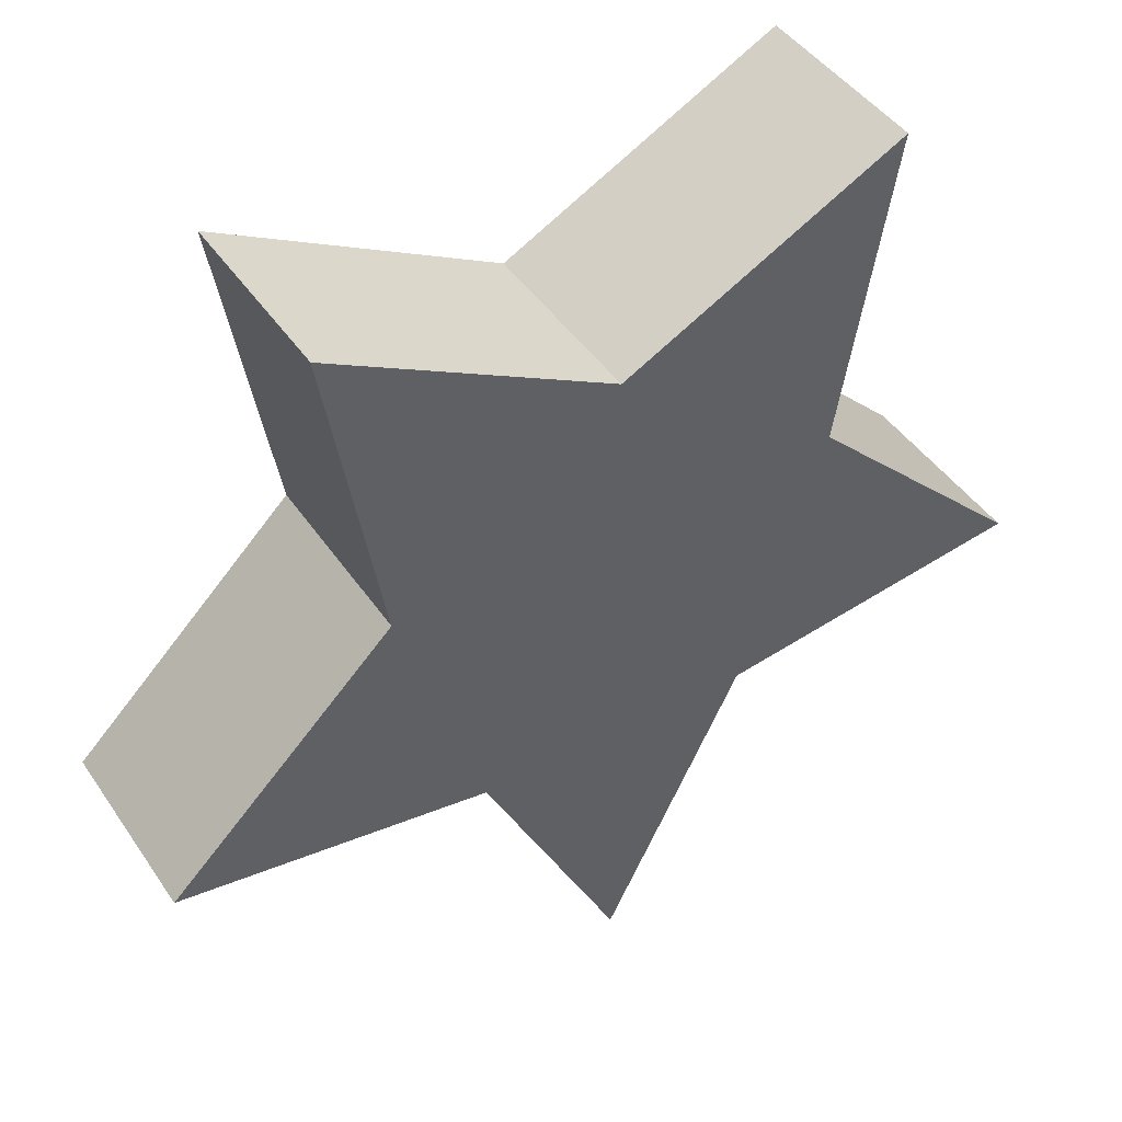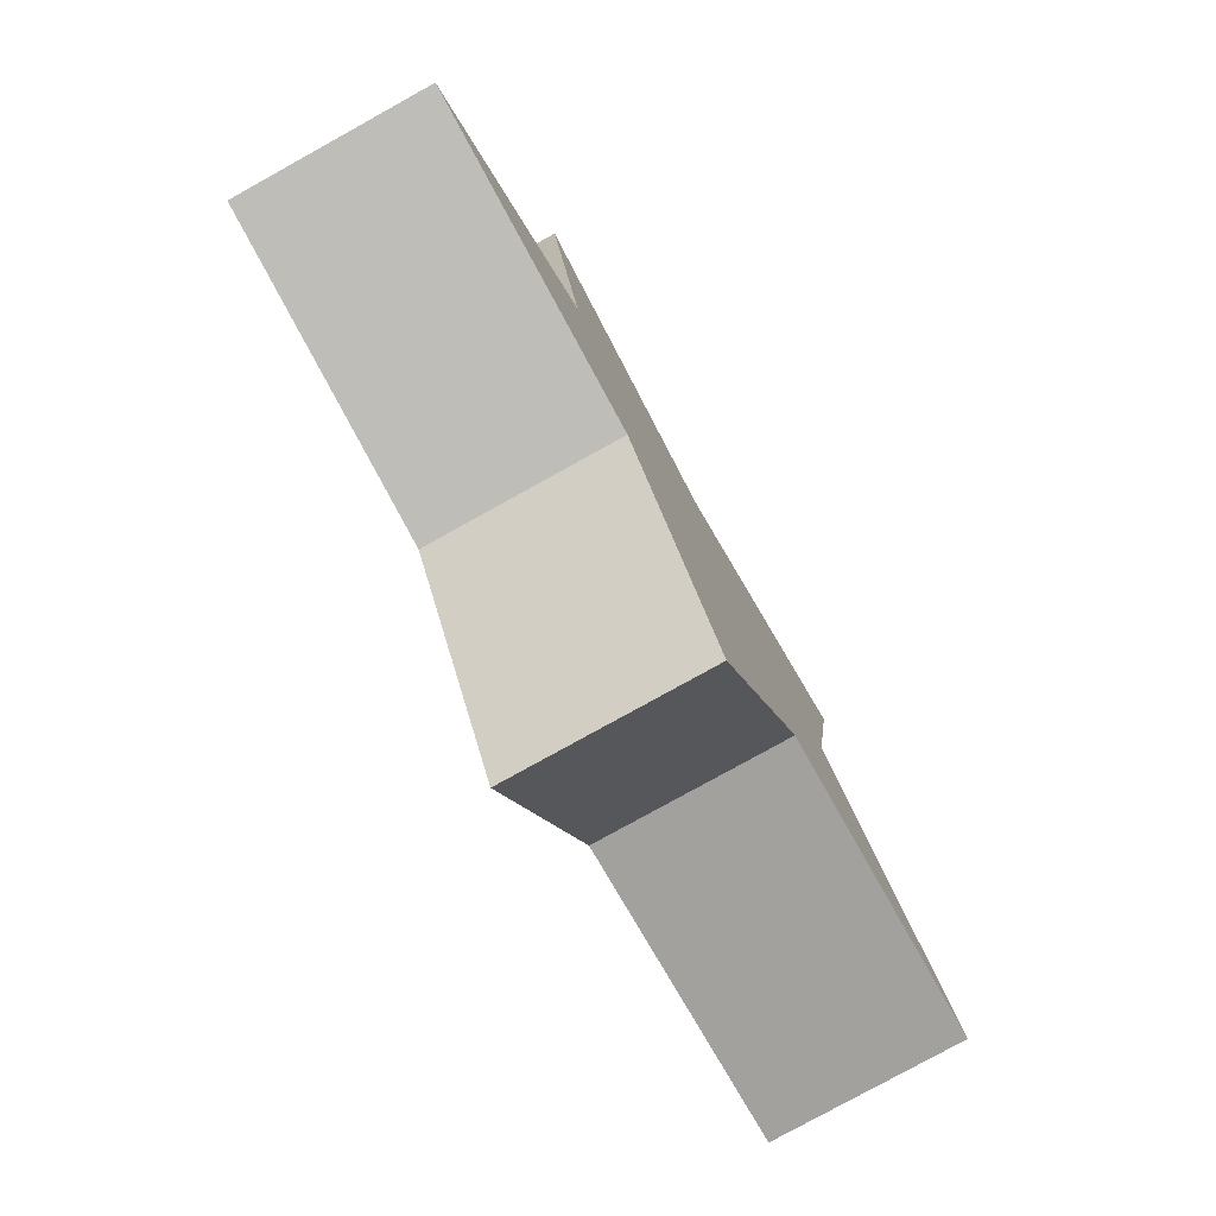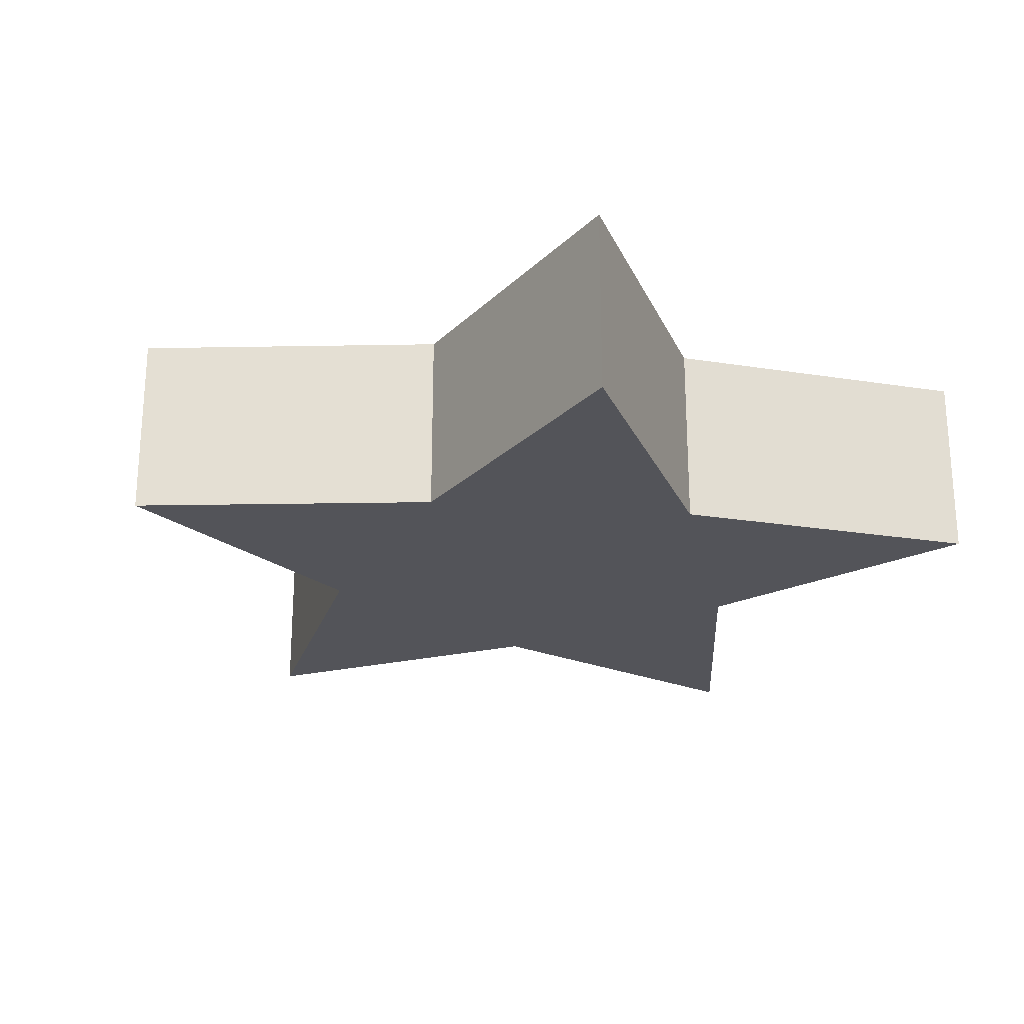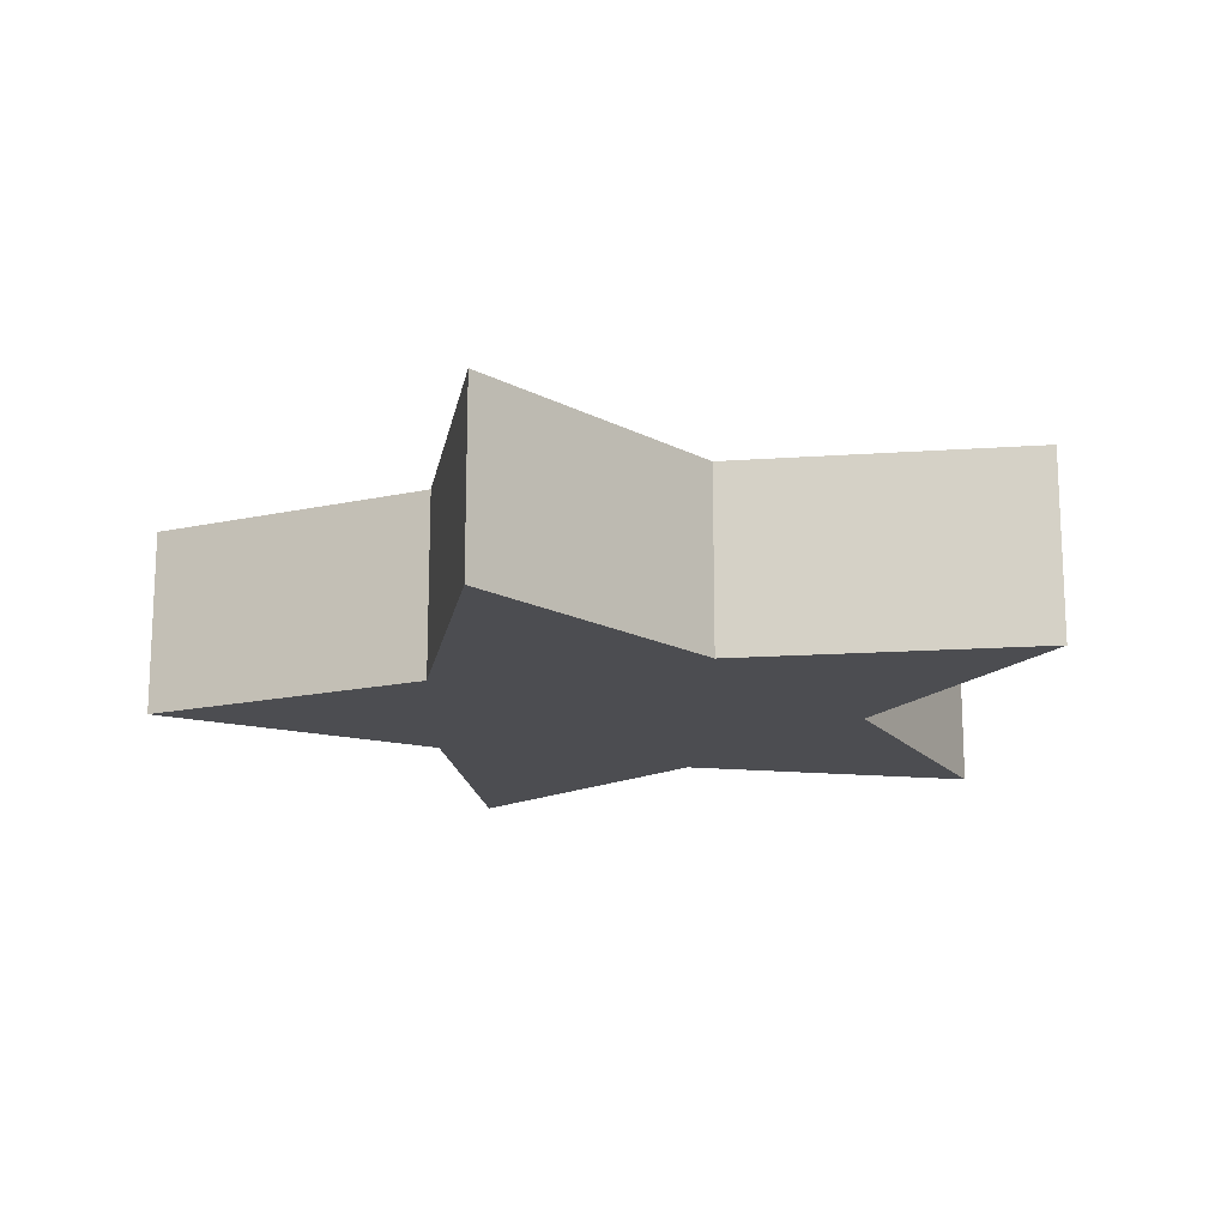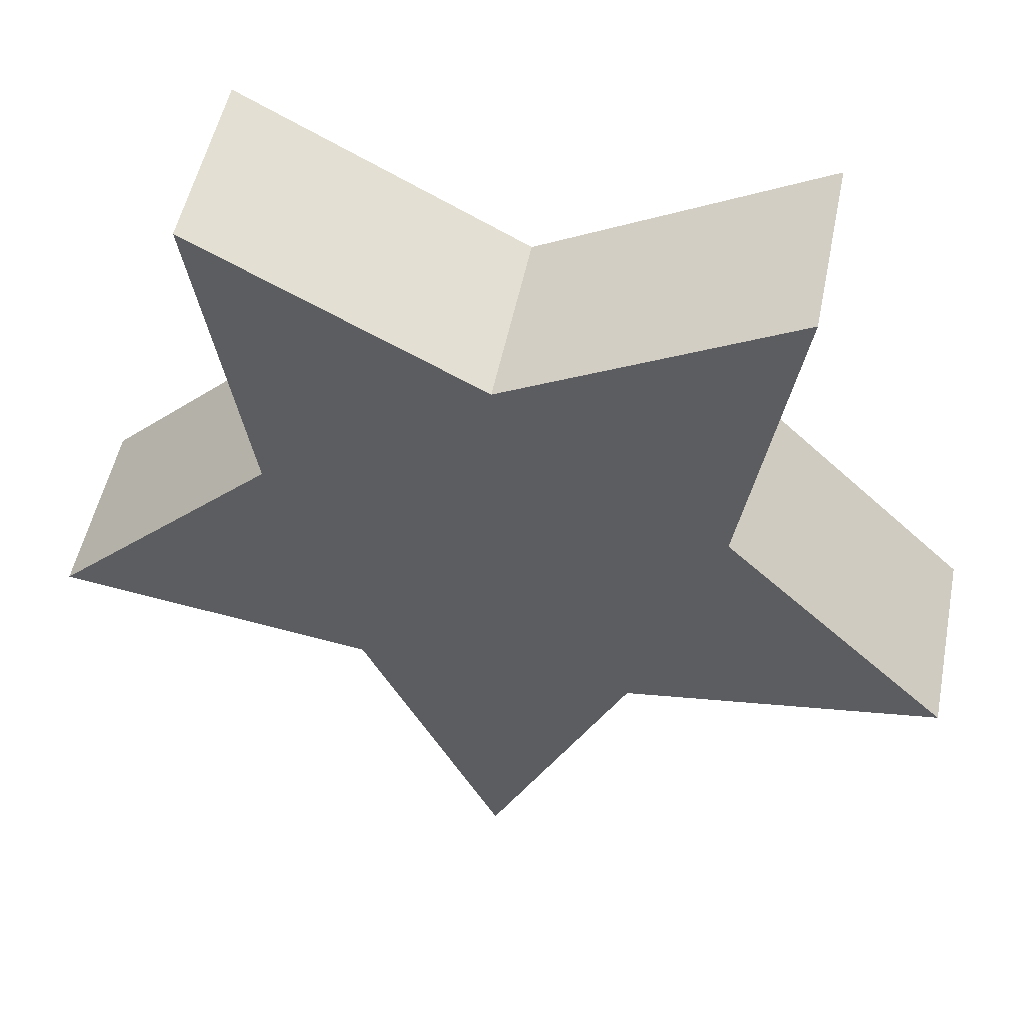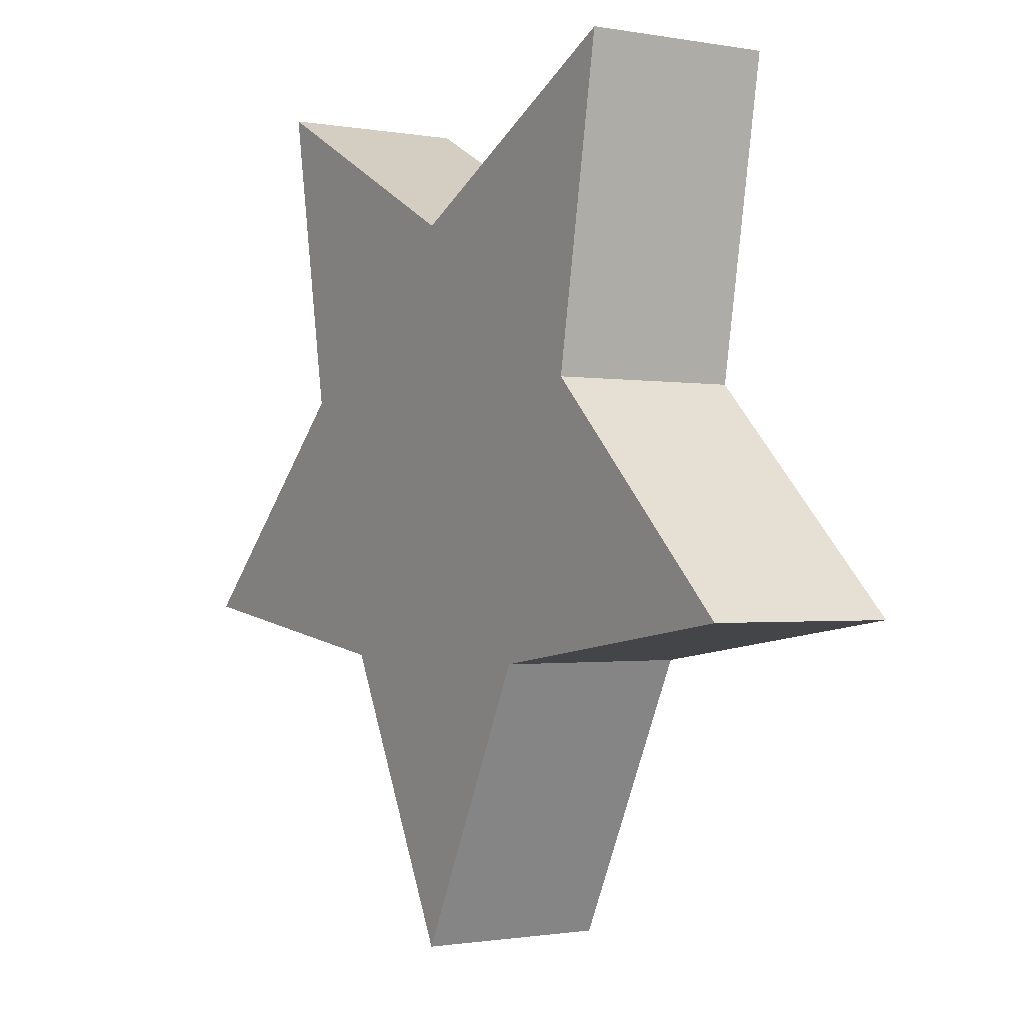
<metadata>
{"format":"obj","ext":"obj","renderer":"f3d","projection":"perspective","resolution":1024,"background":"white","views":[{"elev":44.3,"azim":148.2,"up":"+Z"},{"elev":-79.0,"azim":119.0,"up":"+Z"},{"elev":-23.9,"azim":-42.6,"up":"+Y"},{"elev":-16.2,"azim":-163.5,"up":"+Y"},{"elev":51.1,"azim":11.3,"up":"+Z"},{"elev":-1.2,"azim":56.7,"up":"+Z"}]}
</metadata>
<code>
o Cylinder_Cylinder.012
v 0.5 0.4 0.75
v 0.5 0.6 0.75
v 0.2061 0.4 0.9045
v 0.2061 0.6 0.9045
v 0.2622 0.4 0.5773
v 0.2622 0.6 0.5773
v 0.5 0.6 0.5
v 0.5 0.4 0.5
v 0.2622 0.4 0.5773
v 0.2622 0.6 0.5773
v 0.02447 0.4 0.3455
v 0.02447 0.6 0.3455
v 0.3531 0.4 0.2977
v 0.3531 0.6 0.2977
v 0.5 0.6 0.5
v 0.5 0.4 0.5
v 0.3531 0.4 0.2977
v 0.3531 0.6 0.2977
v 0.5 0.4 -0
v 0.5 0.6 -0
v 0.6469 0.4 0.2977
v 0.6469 0.6 0.2977
v 0.5 0.6 0.5
v 0.5 0.4 0.5
v 0.6469 0.4 0.2977
v 0.6469 0.6 0.2977
v 0.9755 0.4 0.3455
v 0.9755 0.6 0.3455
v 0.7378 0.4 0.5773
v 0.7378 0.6 0.5773
v 0.5 0.6 0.5
v 0.5 0.4 0.5
v 0.7378 0.4 0.5773
v 0.7378 0.6 0.5773
v 0.7939 0.4 0.9045
v 0.7939 0.6 0.9045
v 0.5 0.4 0.75
v 0.5 0.6 0.75
v 0.5 0.6 0.5
v 0.5 0.4 0.5
f 1 2 4 3
f 3 4 6 5
f 5 8 1 3
f 2 7 6 4
f 9 10 12 11
f 11 12 14 13
f 13 16 9 11
f 10 15 14 12
f 17 18 20 19
f 19 20 22 21
f 21 24 17 19
f 18 23 22 20
f 25 26 28 27
f 27 28 30 29
f 29 32 25 27
f 26 31 30 28
f 33 34 36 35
f 35 36 38 37
f 37 40 33 35
f 34 39 38 36

</code>
